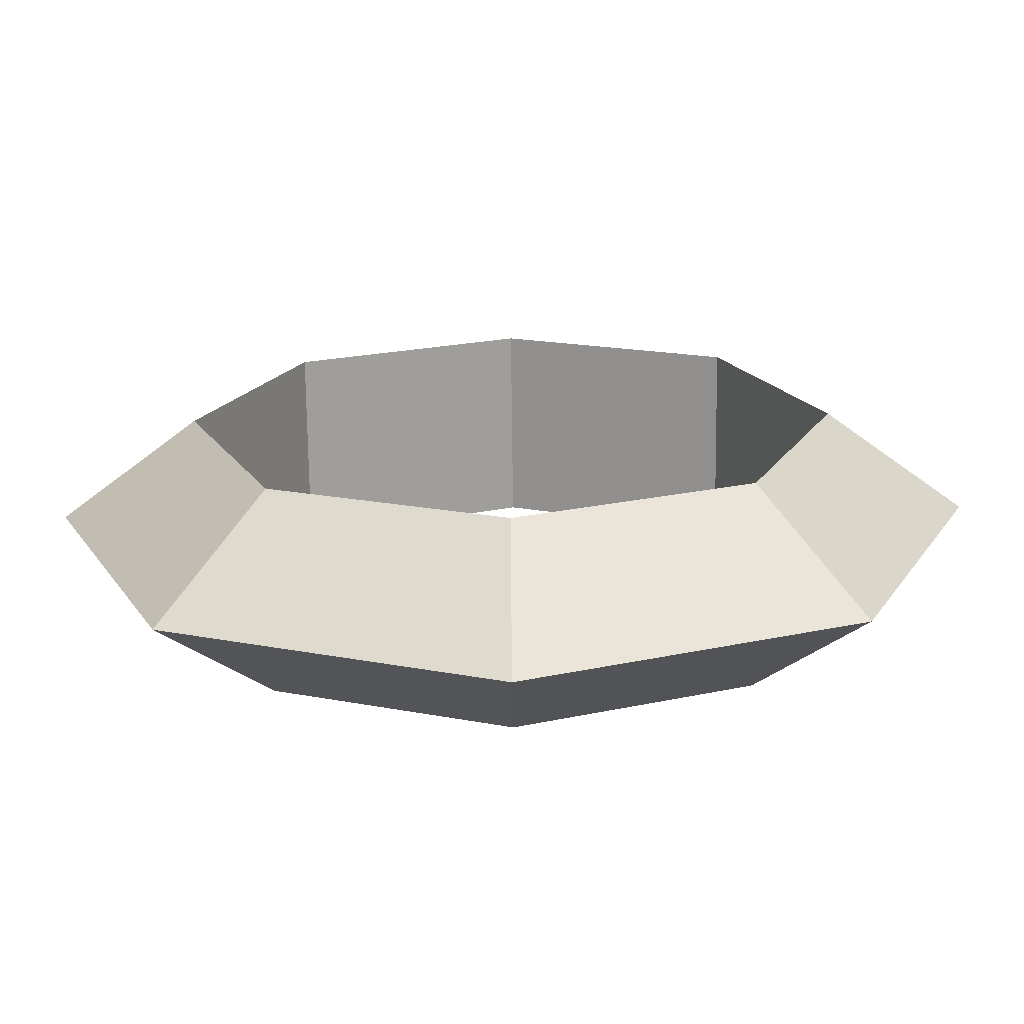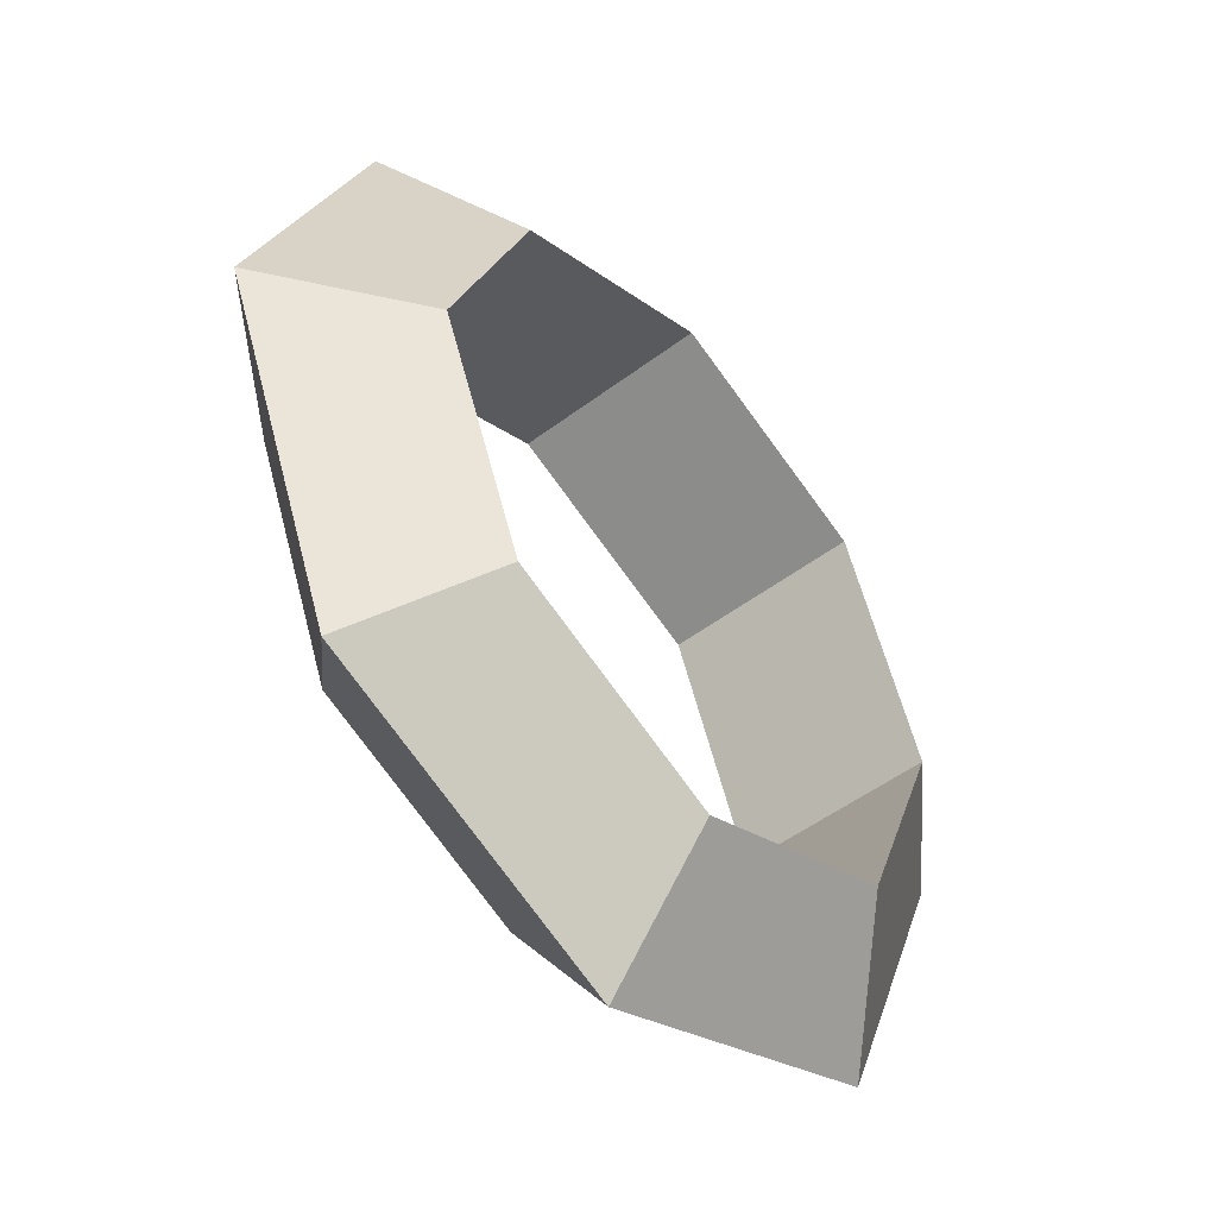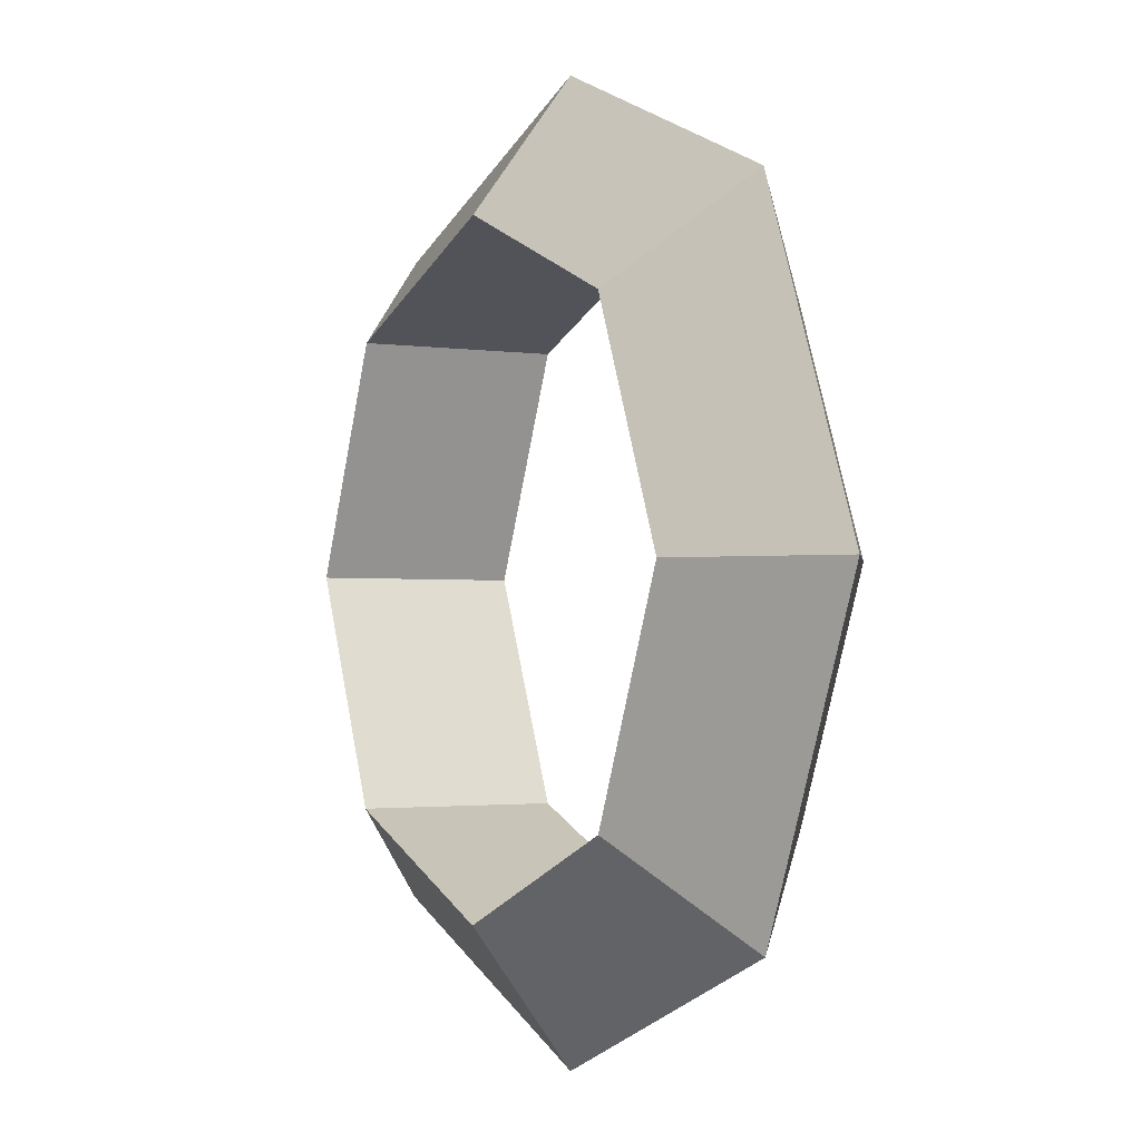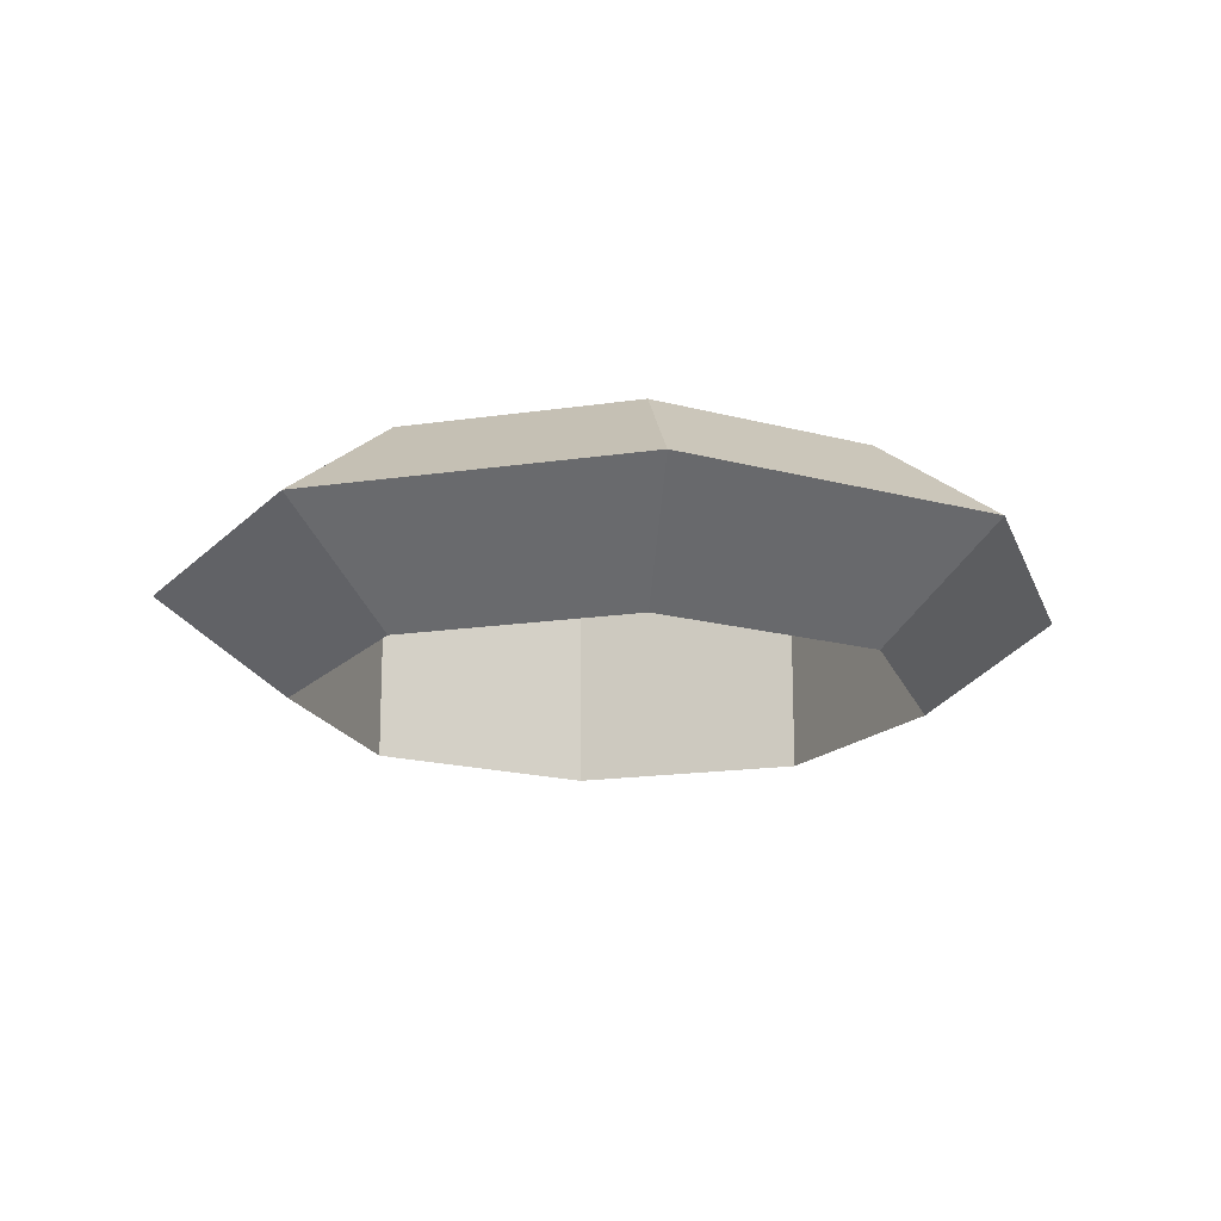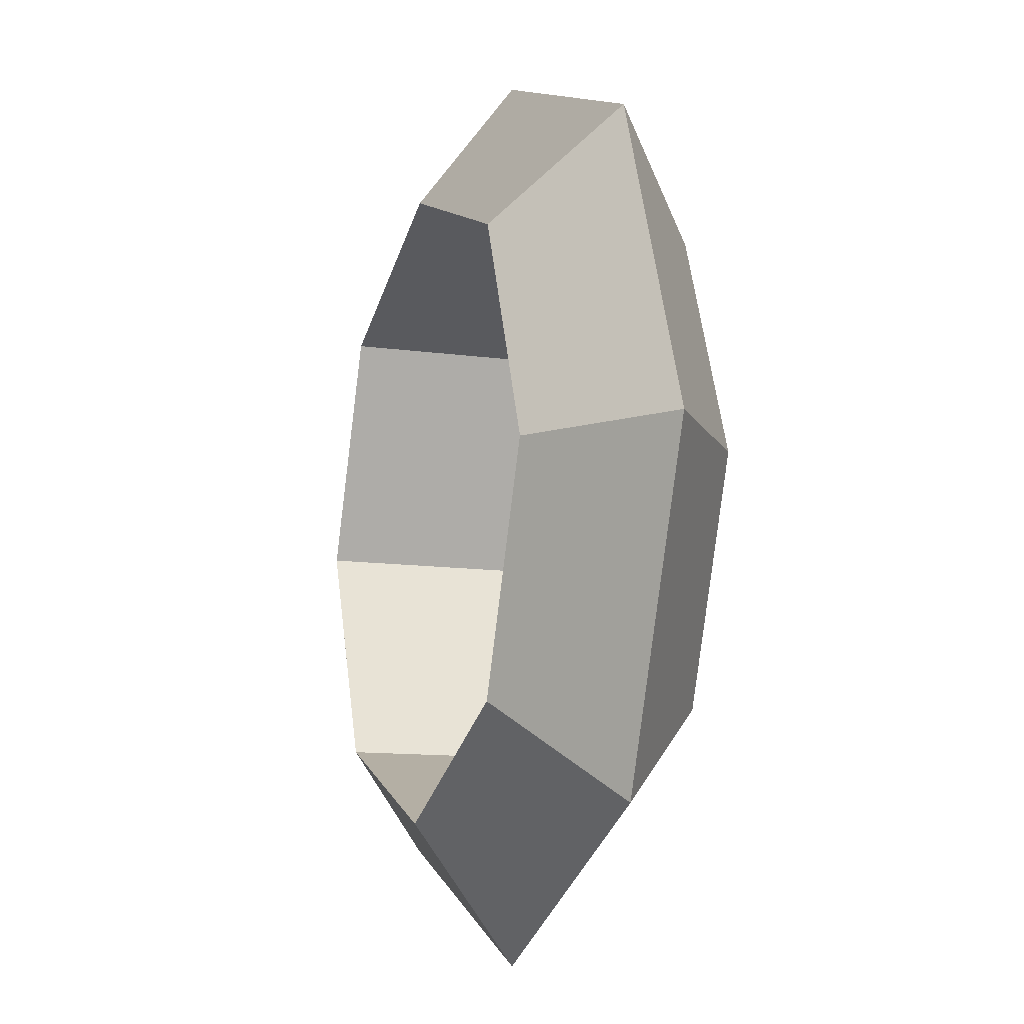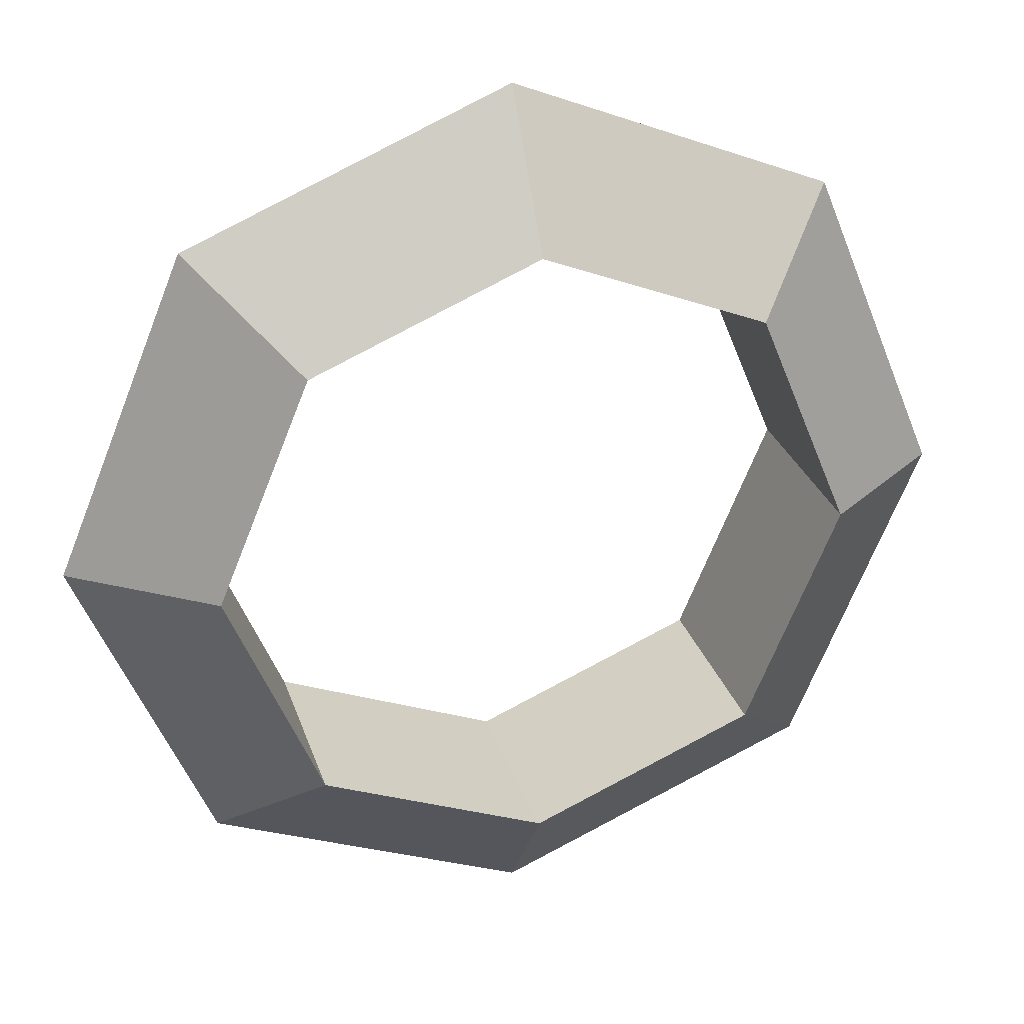
<metadata>
{"format":"obj","ext":"obj","renderer":"f3d","projection":"perspective","resolution":1024,"background":"white","views":[{"elev":-71.6,"azim":0.7,"up":"+Z"},{"elev":-49.7,"azim":-50.1,"up":"+Z"},{"elev":-1.8,"azim":60.7,"up":"+Z"},{"elev":-17.3,"azim":-51.0,"up":"+Y"},{"elev":-11.7,"azim":-108.7,"up":"+Z"},{"elev":28.7,"azim":-16.5,"up":"+Z"}]}
</metadata>
<code>
o Torus
v 0.9817 0 0
v 0.6872 0.2165 0
v 0.6872 -0.2165 0
v 0.6942 0 -0.6942
v 0.4859 0.2165 -0.4859
v 0.4859 -0.2165 -0.4859
v 0 0 -0.9817
v 0 0.2165 -0.6872
v 0 -0.2165 -0.6872
v -0.6942 0 -0.6942
v -0.4859 0.2165 -0.4859
v -0.4859 -0.2165 -0.4859
v -0.9817 0 -0
v -0.6872 0.2165 -0
v -0.6872 -0.2165 -0
v -0.6942 0 0.6942
v -0.4859 0.2165 0.4859
v -0.4859 -0.2165 0.4859
v 0 0 0.9817
v 0 0.2165 0.6872
v 0 -0.2165 0.6872
v 0.6942 0 0.6942
v 0.4859 0.2165 0.4859
v 0.4859 -0.2165 0.4859
f 1 4 5 2
f 2 5 6 3
f 3 6 4 1
f 4 7 8 5
f 5 8 9 6
f 6 9 7 4
f 7 10 11 8
f 8 11 12 9
f 9 12 10 7
f 10 13 14 11
f 11 14 15 12
f 12 15 13 10
f 13 16 17 14
f 14 17 18 15
f 15 18 16 13
f 16 19 20 17
f 17 20 21 18
f 18 21 19 16
f 19 22 23 20
f 20 23 24 21
f 21 24 22 19
f 22 1 2 23
f 23 2 3 24
f 24 3 1 22

</code>
